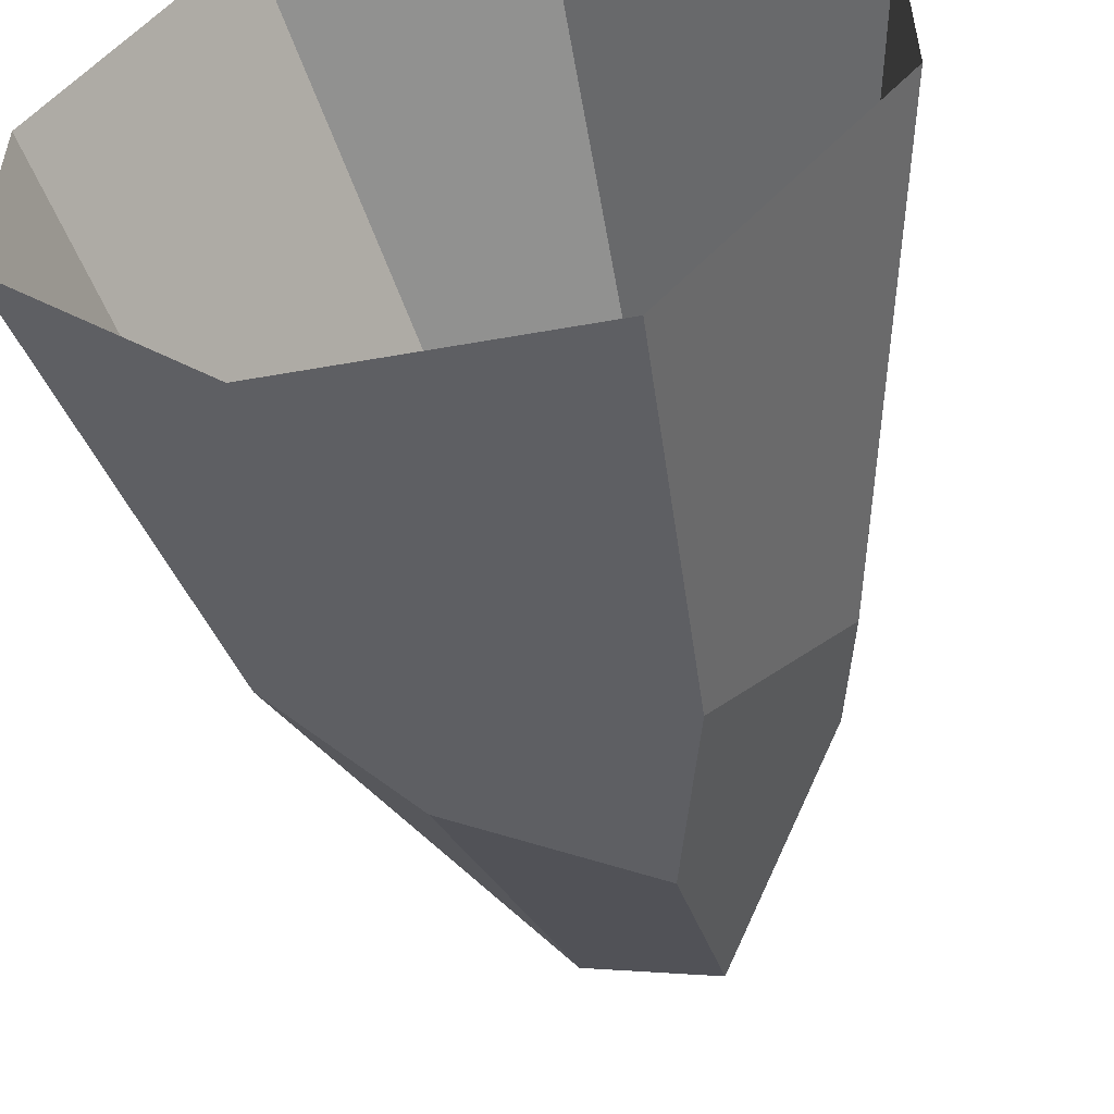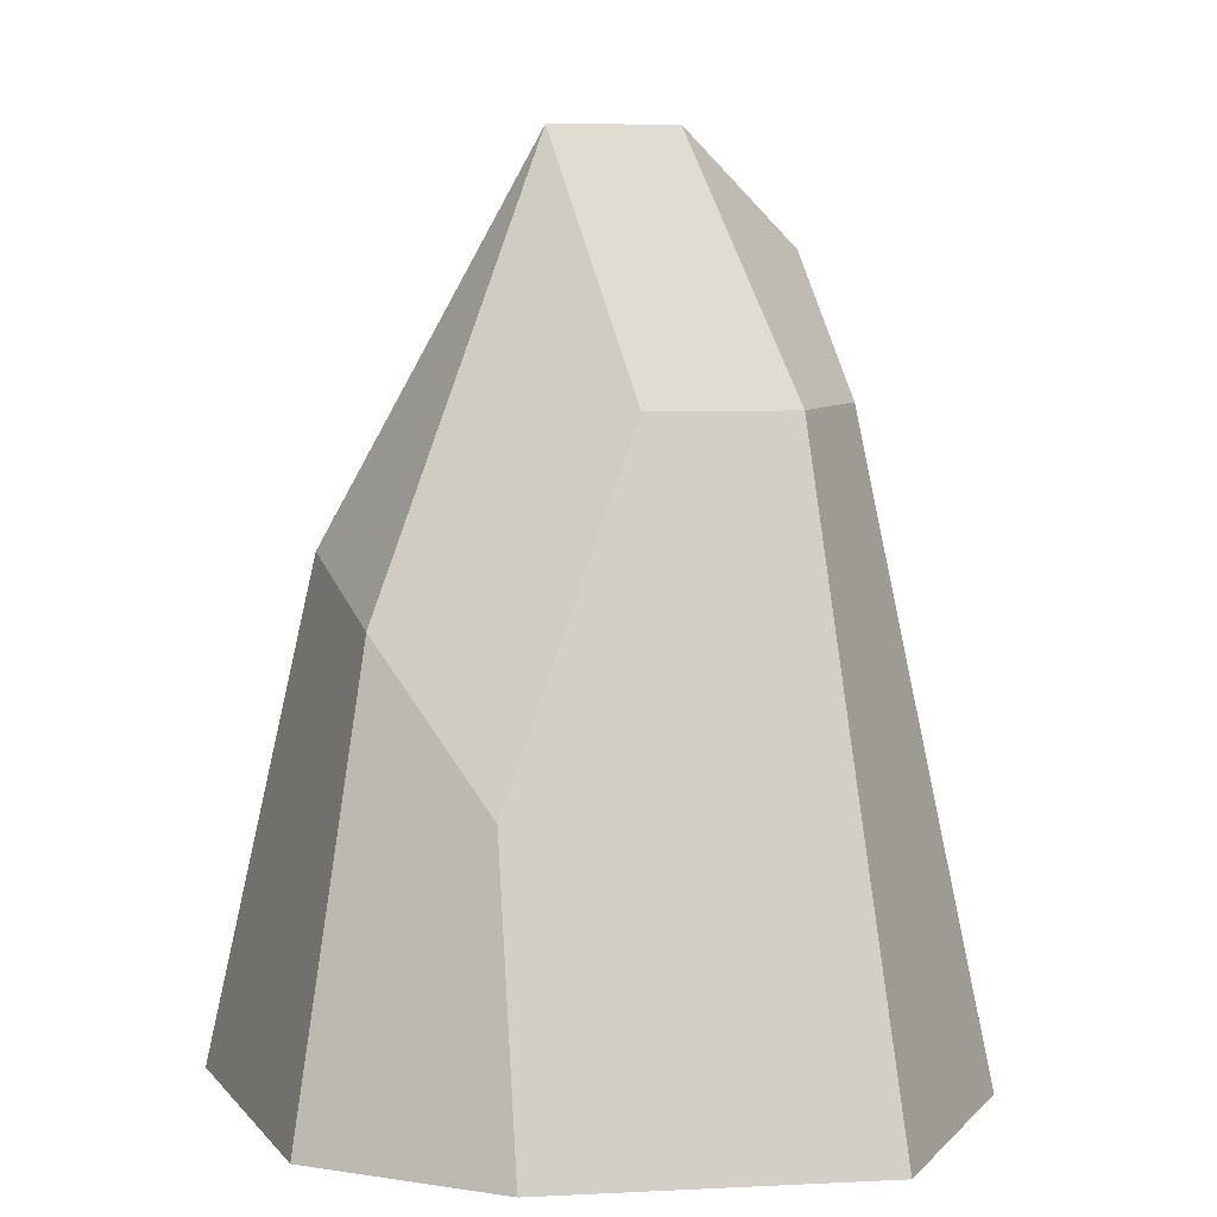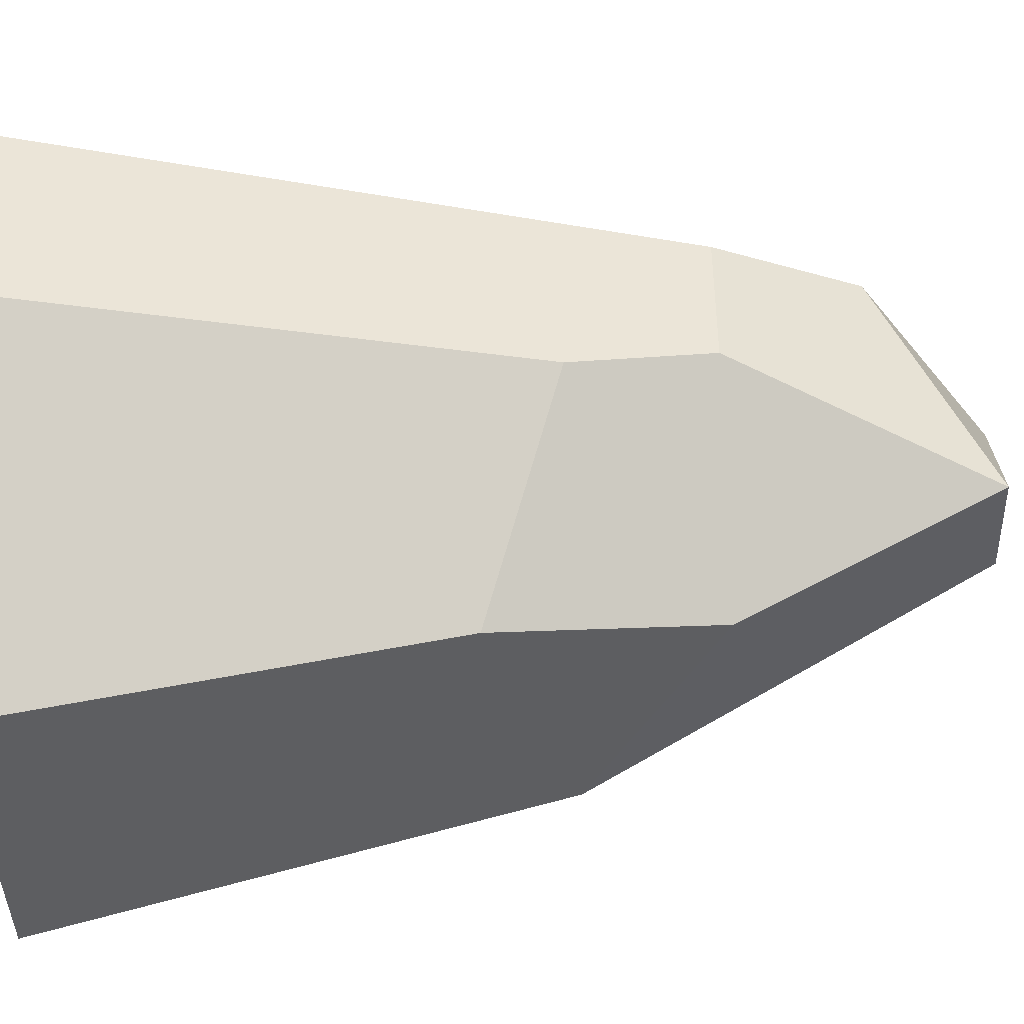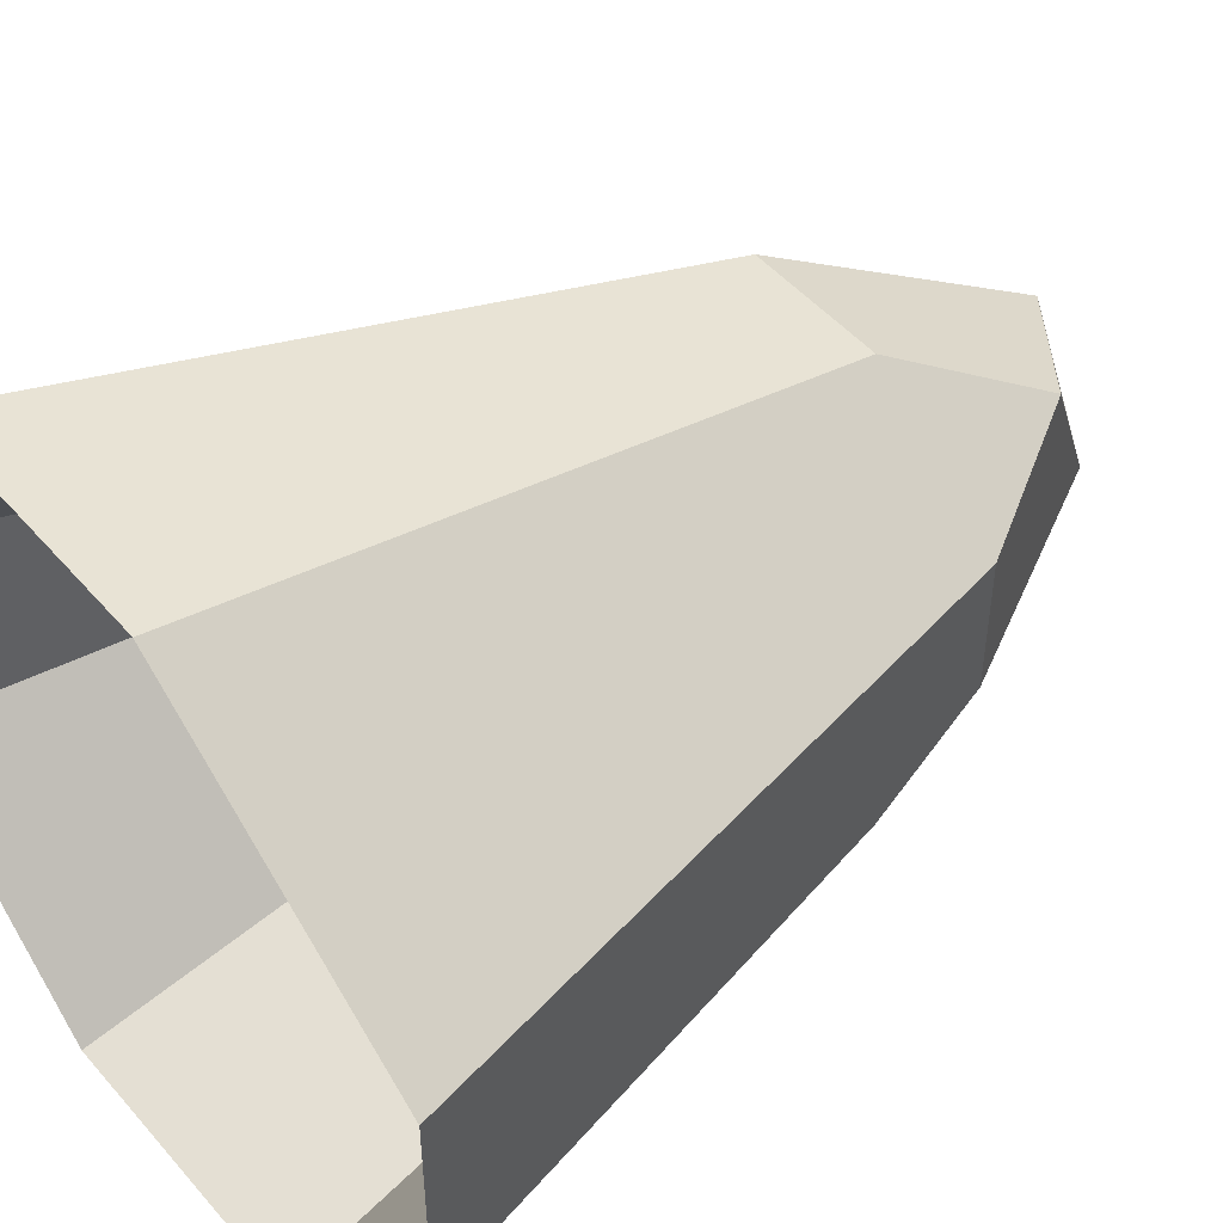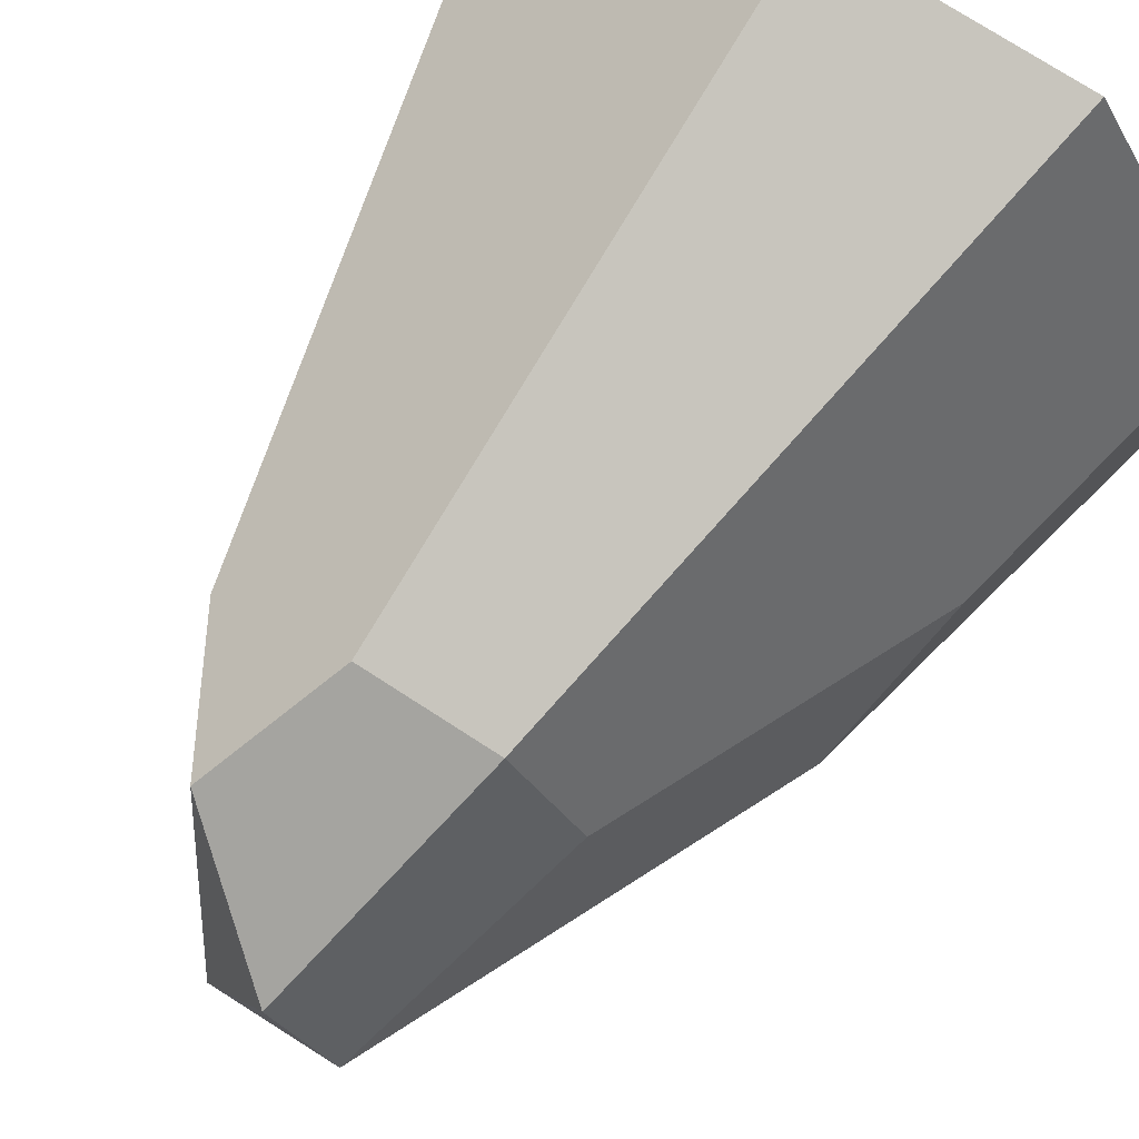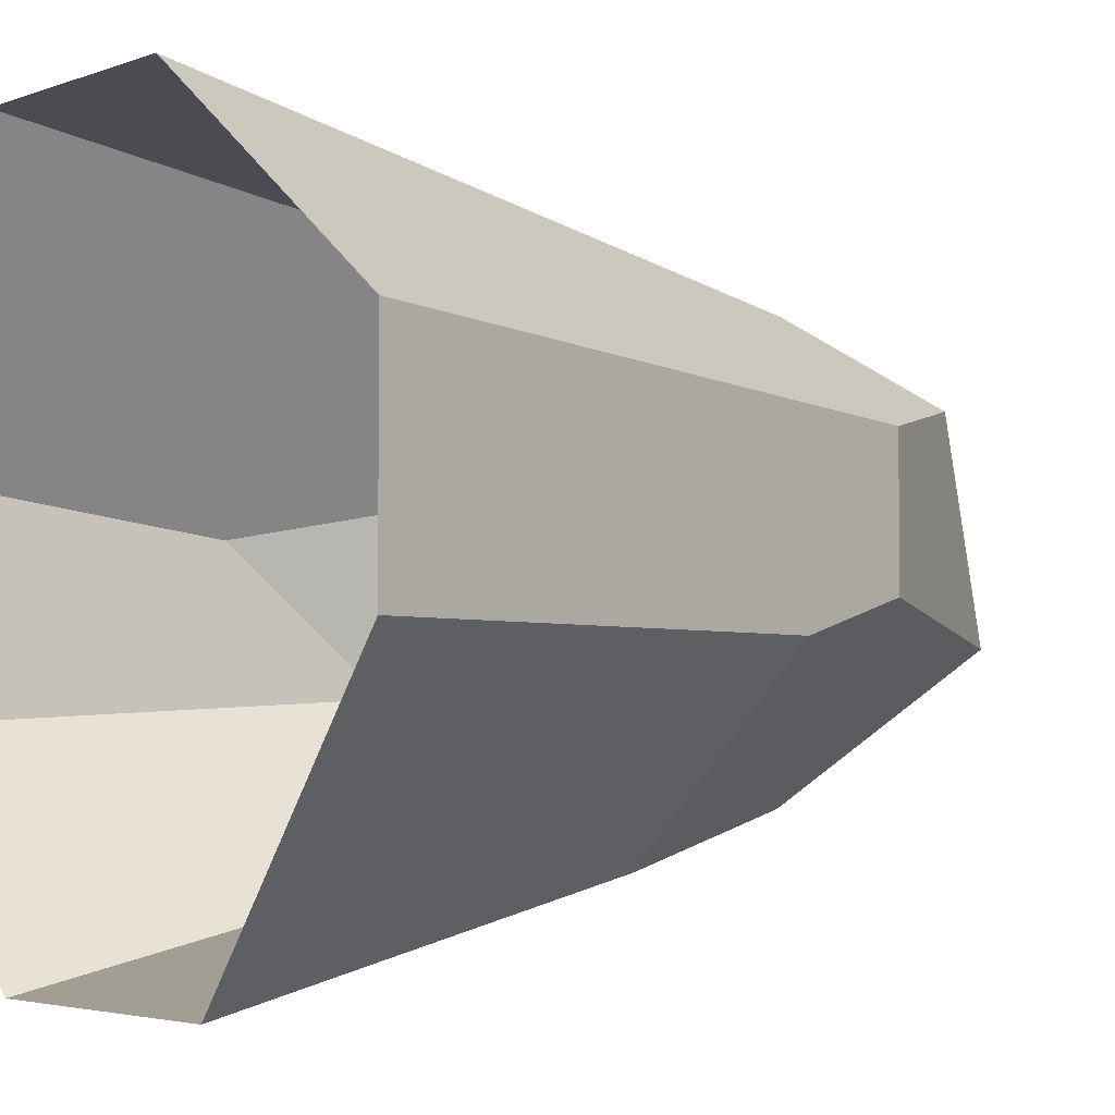
<metadata>
{"format":"obj","ext":"obj","renderer":"f3d","projection":"perspective","resolution":1024,"background":"white","views":[{"elev":-53.7,"azim":10.8,"up":"+Z"},{"elev":7.5,"azim":-66.8,"up":"+Y"},{"elev":-45.4,"azim":93.9,"up":"+Z"},{"elev":48.9,"azim":51.2,"up":"+Z"},{"elev":76.2,"azim":-147.3,"up":"+Z"},{"elev":-3.4,"azim":51.0,"up":"+Z"}]}
</metadata>
<code>
o object1
g object1
v -2.034 2.075 0.1615
v -1.796 3.131 -0.8216
v -0.4439 6.2 -0.2398
v -0.9823 4.45 0.6371
v -0.4645 4.45 1.5
v -2.5 0 0.5
v -1.3 0 2.5
v 0.5 4.45 1.5
v 0.5 0 2.5
v 0.9472 5.417 0.9472
v 2.5 0 1
v 1.5 4.45 0.75
v 0.5 6.2 -0.5
v 1.5 4.45 -0.2508
v 0 6.2 0.5
v 0.4466 4.45 -1.5
v -0.8017 3.481 -1.718
v 0.8329 2.974 -1.832
v -1 0 -2.5
v 1 0 -2.5
v 1.708 3.523 -0.5
v 2.5 0 -0.5
v -2.5 0 -1
f 2 1 4
f 4 3 2
f 5 4 1
f 1 6 7
f 5 1 7
f 7 9 5
f 9 8 5
f 12 10 8
f 9 11 12
f 12 8 9
f 10 12 14
f 10 14 13
f 15 10 13
f 15 13 3
f 3 13 16
f 16 17 3
f 17 16 18
f 18 20 19
f 19 17 18
f 20 18 21
f 21 22 20
f 23 2 17
f 19 23 17
f 14 21 18
f 16 13 14
f 14 18 16
f 21 14 12
f 21 12 11
f 11 22 21
f 5 8 10
f 15 5 10
f 3 4 15
f 4 5 15
f 17 2 3
f 23 6 1
f 1 2 23

</code>
